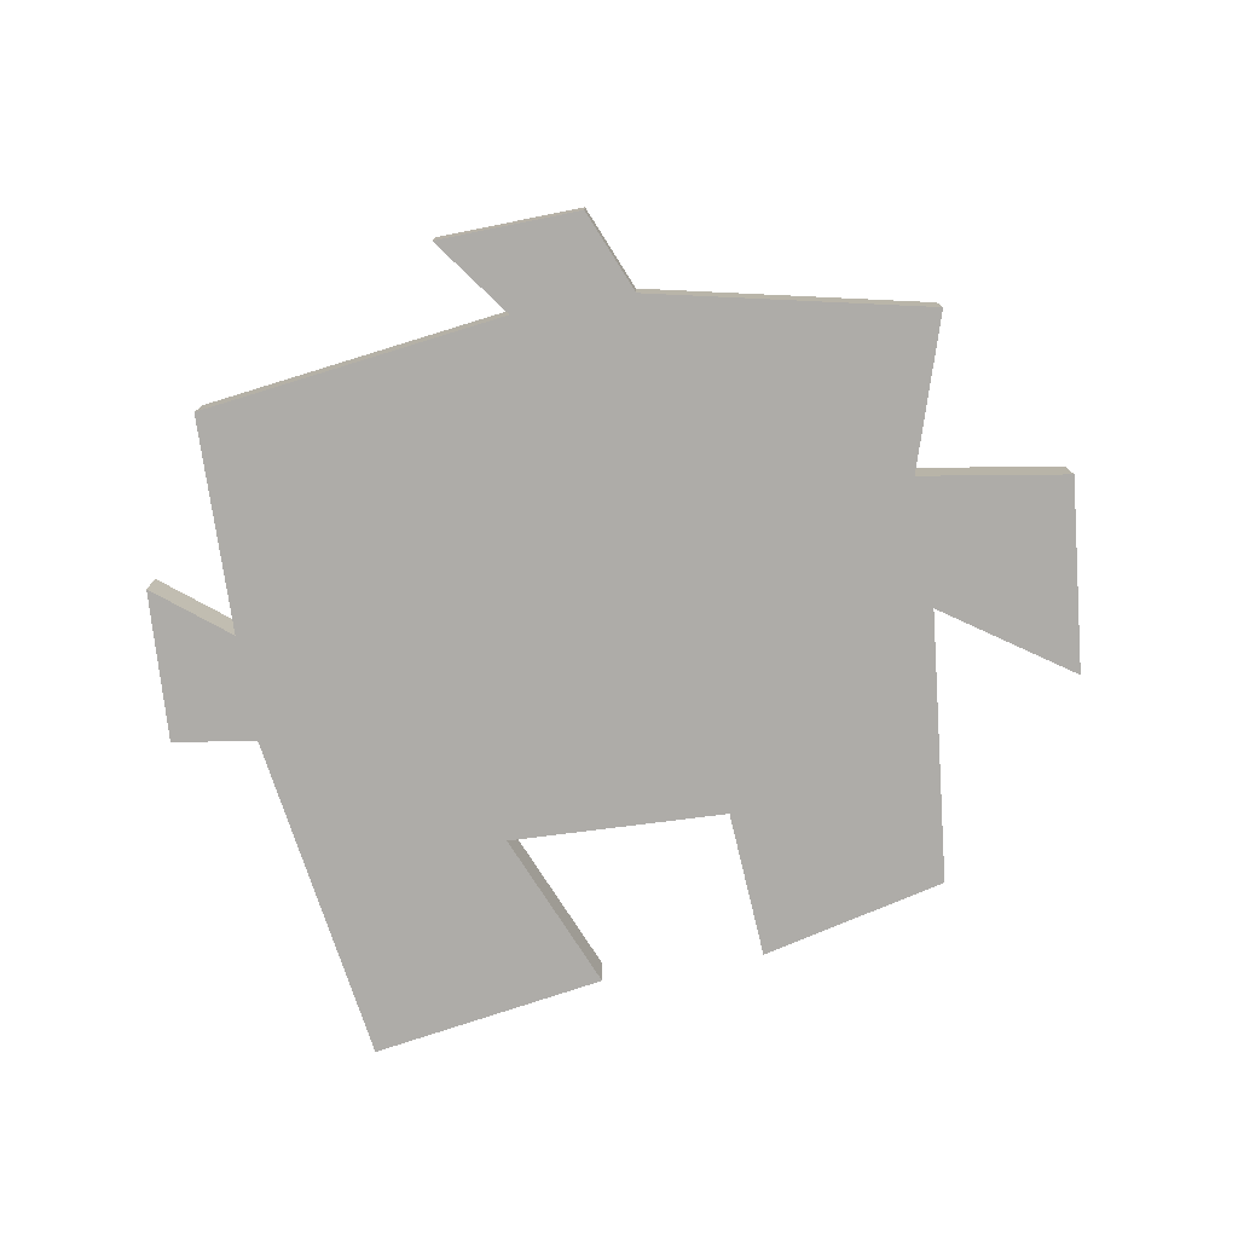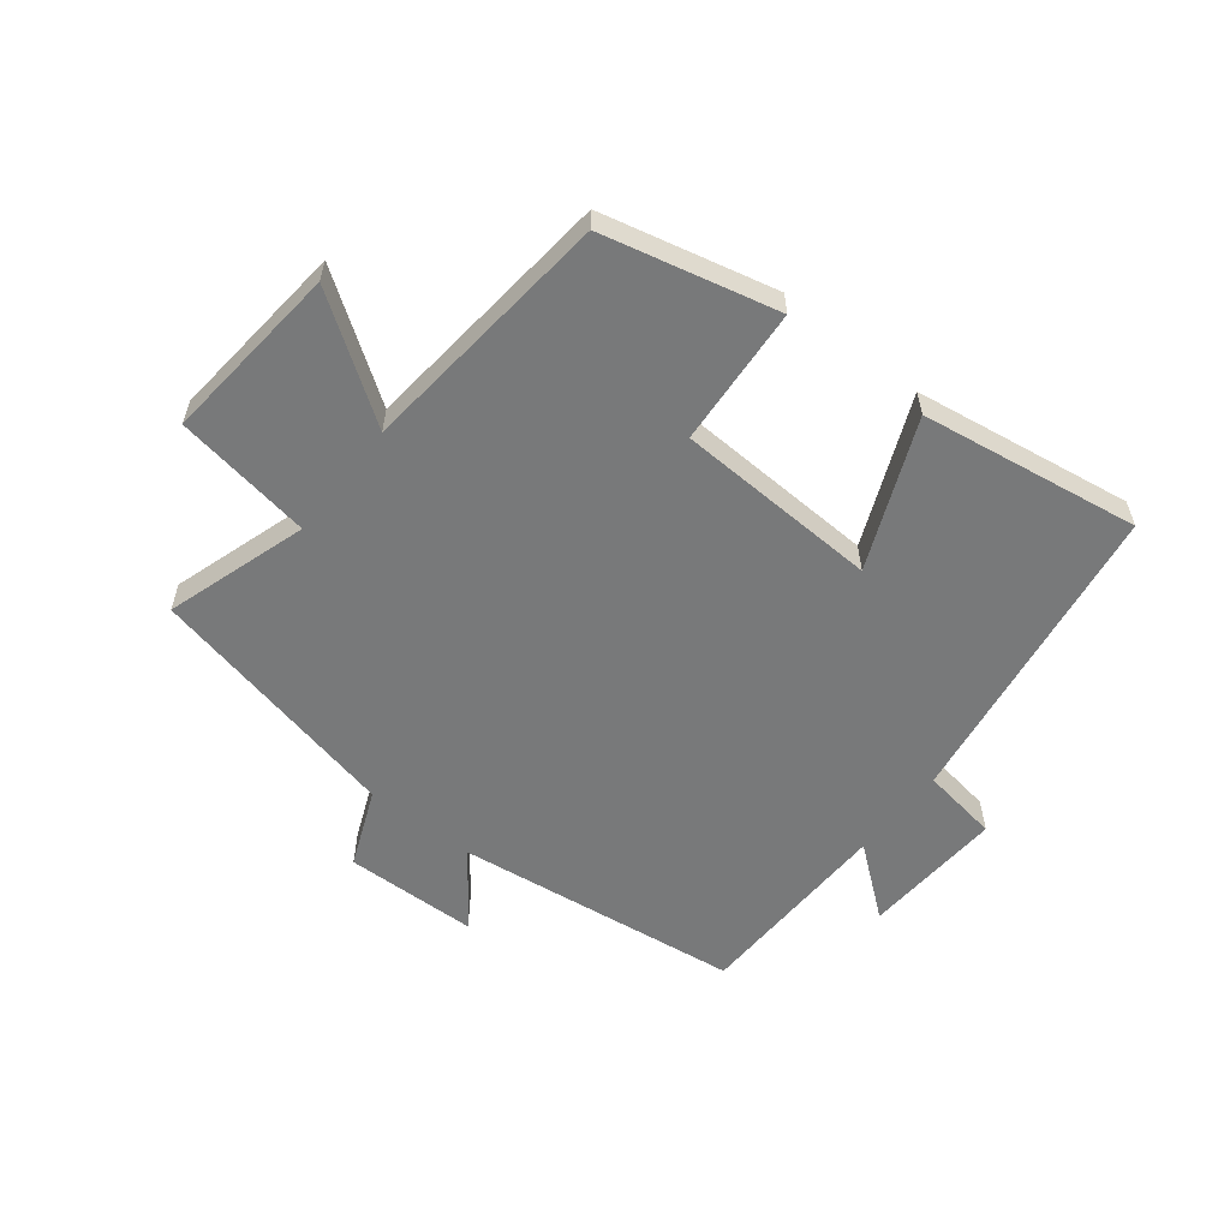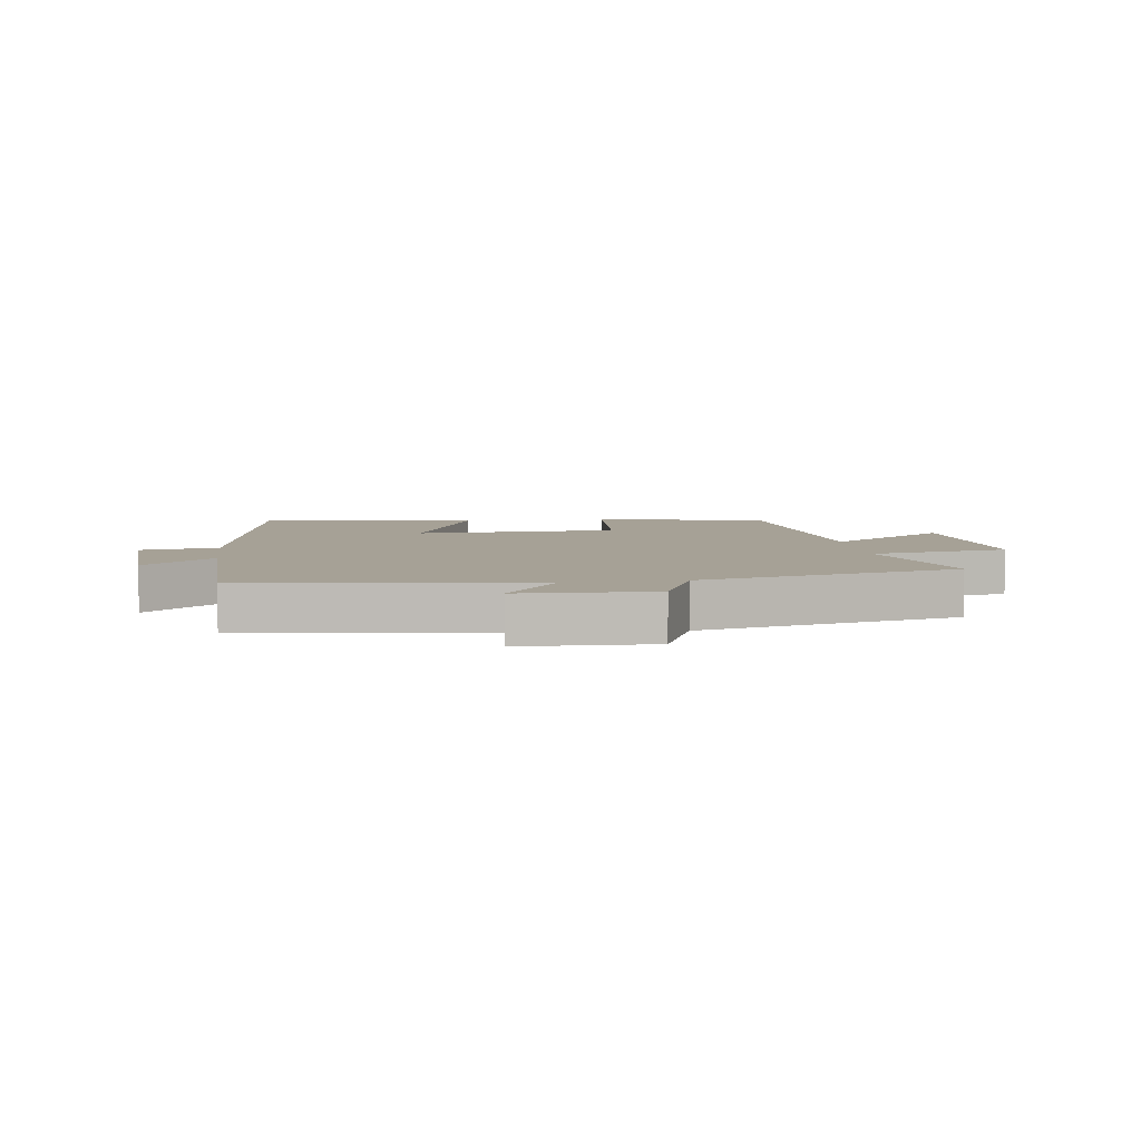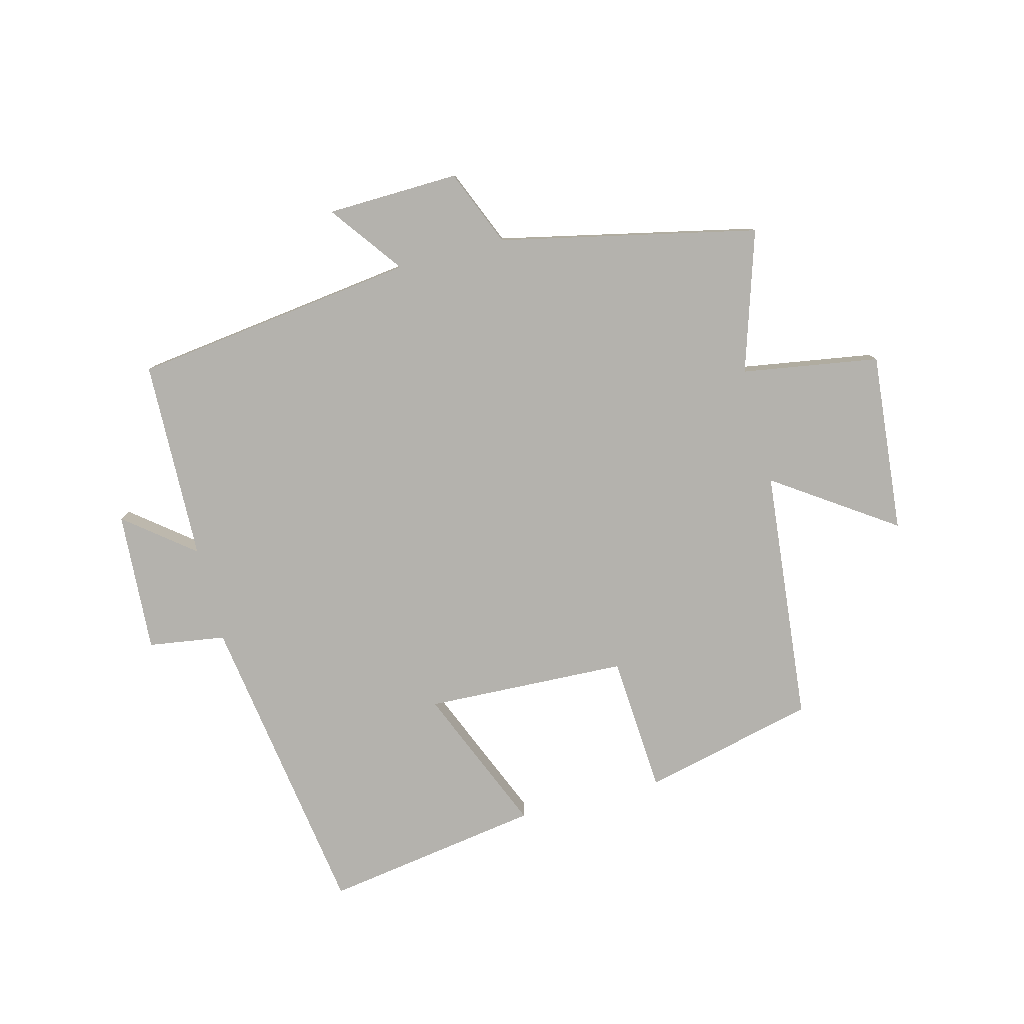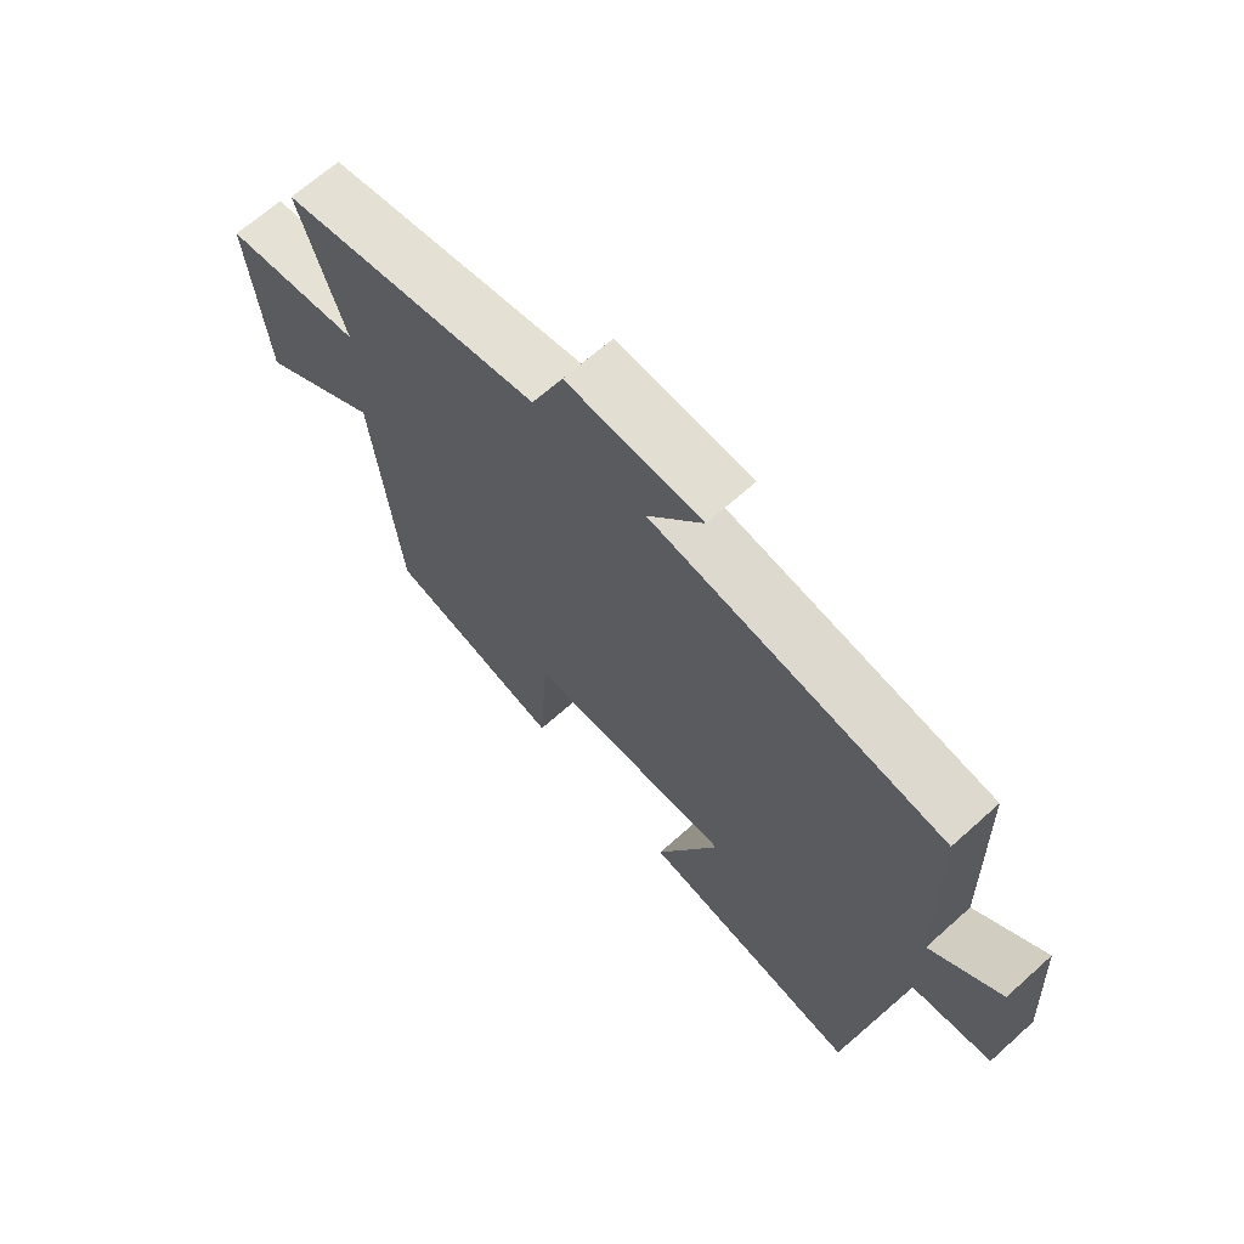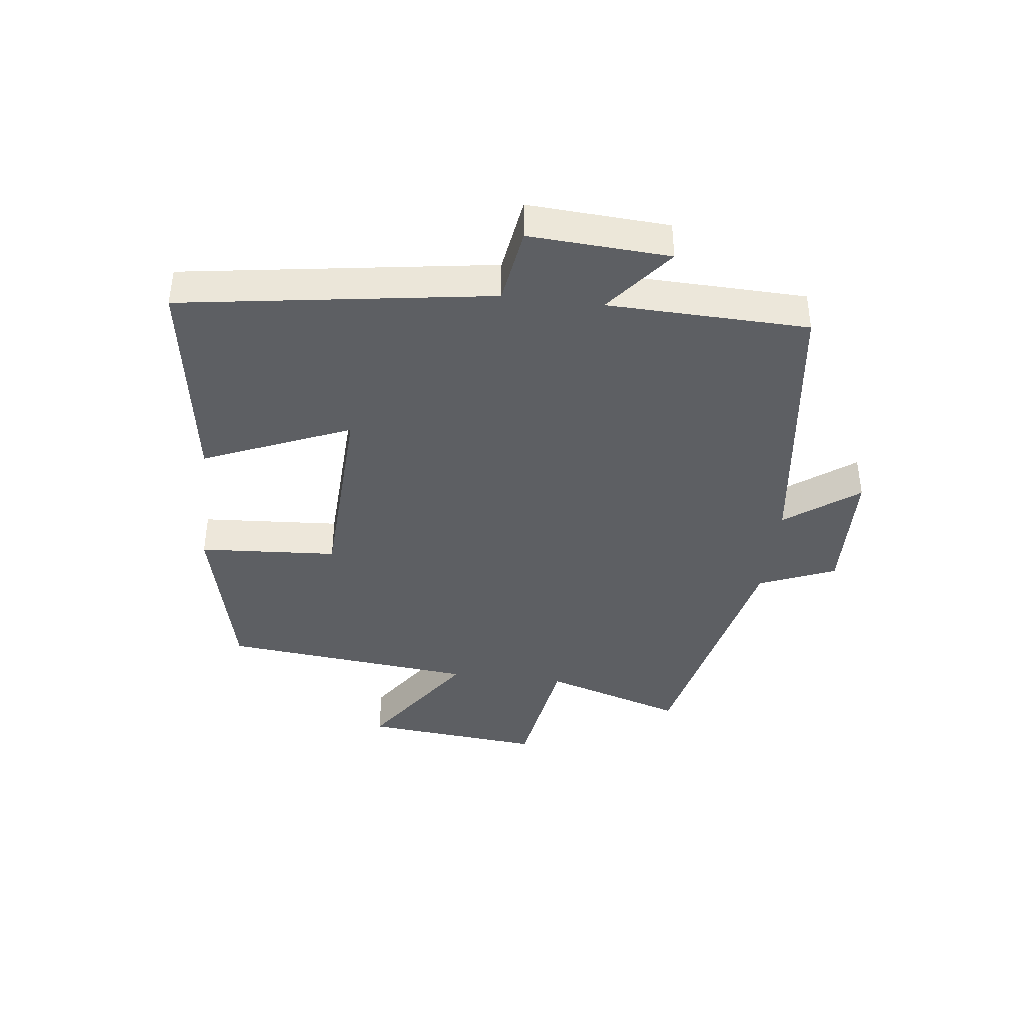
<metadata>
{"format":"obj","ext":"obj","renderer":"f3d","projection":"perspective","resolution":1024,"background":"white","views":[{"elev":-76.9,"azim":9.7,"up":"+Y"},{"elev":-57.7,"azim":141.8,"up":"+Y"},{"elev":6.2,"azim":-7.5,"up":"+Y"},{"elev":-79.6,"azim":14.6,"up":"+Y"},{"elev":66.6,"azim":-132.0,"up":"+Z"},{"elev":-40.2,"azim":-96.9,"up":"+Y"}]}
</metadata>
<code>
v 0.458 0.07 -0.433
v 0.176 0.07 -0.5
v 0.161 0.07 -0.274
v -0.169 0.07 -0.26
v -0.068 0.07 -0.5
v -0.424 0.07 -0.555
v -0.5 0.07 -0.048
v -0.626 0.07 -0.029
v -0.612 0.07 0.201
v -0.5 0.07 0.112
v -0.491 0.07 0.44
v -0.027 0.07 0.5
v -0.115 0.07 0.619
v 0.101 0.07 0.625
v 0.153 0.07 0.5
v 0.573 0.07 0.408
v 0.5 0.07 0.178
v 0.724 0.07 0.142
v 0.696 0.07 -0.152
v 0.5 0.07 -0.018
v 0.458 0 -0.433
v 0.176 0 -0.5
v 0.161 0 -0.274
v -0.169 0 -0.26
v -0.068 0 -0.5
v -0.424 0 -0.555
v -0.5 0 -0.048
v -0.626 0 -0.029
v -0.612 0 0.201
v -0.5 0 0.112
v -0.491 0 0.44
v -0.027 0 0.5
v -0.115 0 0.619
v 0.101 0 0.625
v 0.153 0 0.5
v 0.573 0 0.408
v 0.5 0 0.178
v 0.724 0 0.142
v 0.696 0 -0.152
v 0.5 0 -0.018
f 17 18 19 20
f 17 20 1 2
f 15 16 17 2
f 12 13 14 15
f 10 11 12 15
f 7 8 9 10
f 4 5 6 7
f 3 4 7 10
f 15 2 3
f 3 10 15
f 40 39 38 37
f 22 21 40 37
f 22 37 36 35
f 35 34 33 32
f 35 32 31 30
f 30 29 28 27
f 27 26 25 24
f 30 27 24 23
f 23 22 35
f 35 30 23
f 1 21 22 2
f 2 22 23 3
f 3 23 24 4
f 4 24 25 5
f 5 25 26 6
f 6 26 27 7
f 7 27 28 8
f 8 28 29 9
f 9 29 30 10
f 10 30 31 11
f 11 31 32 12
f 12 32 33 13
f 13 33 34 14
f 14 34 35 15
f 15 35 36 16
f 16 36 37 17
f 17 37 38 18
f 18 38 39 19
f 19 39 40 20
f 20 40 21 1

</code>
